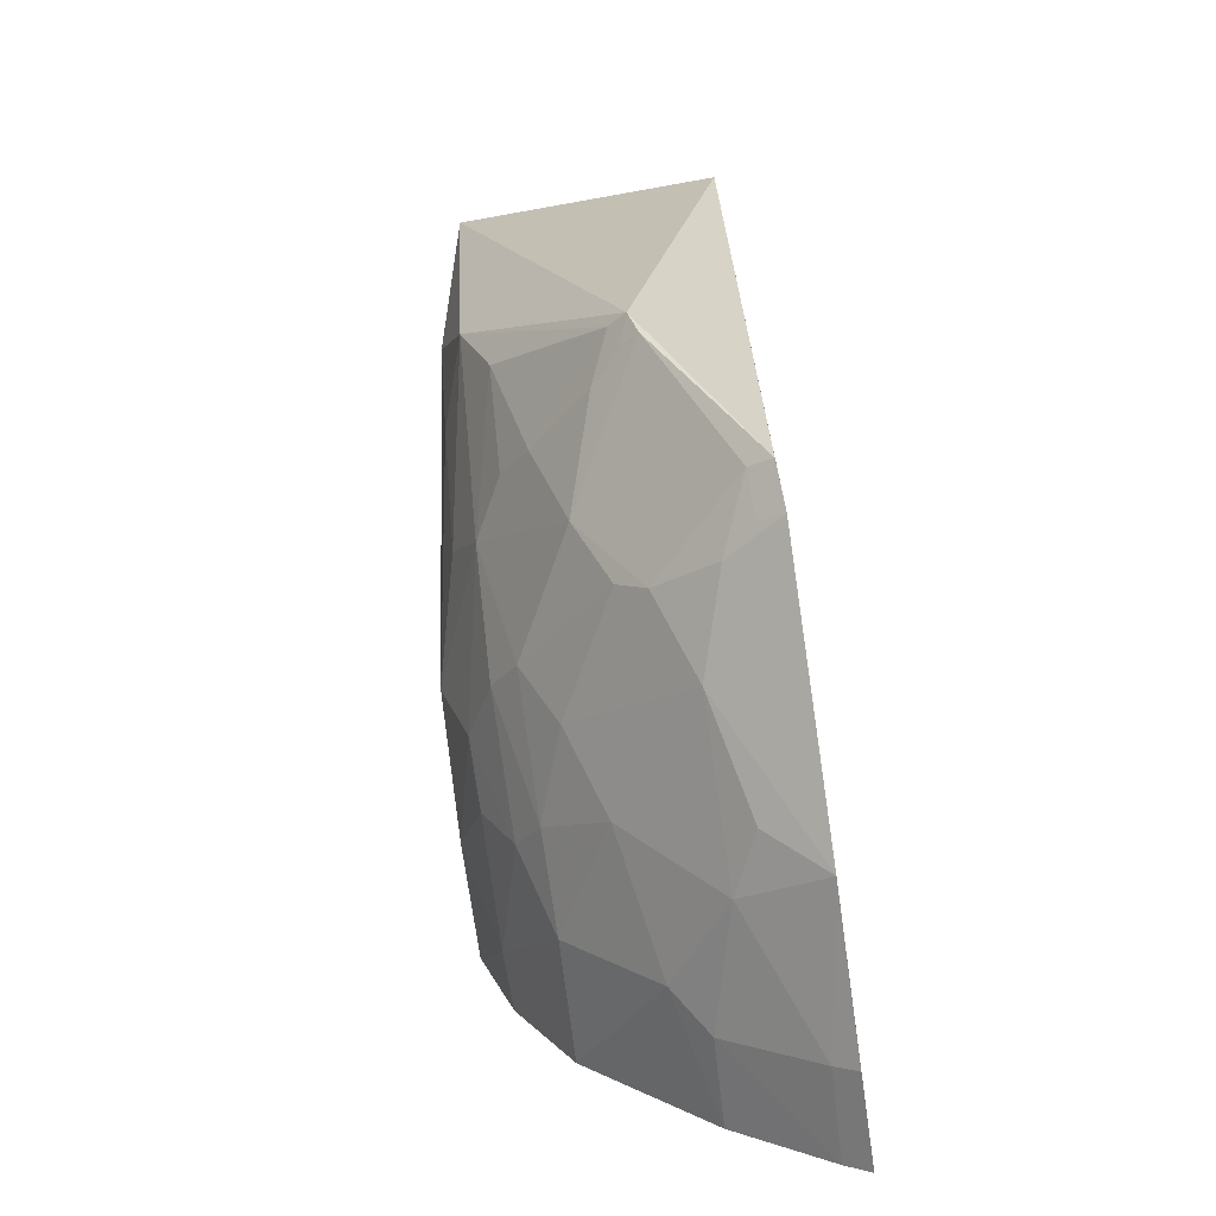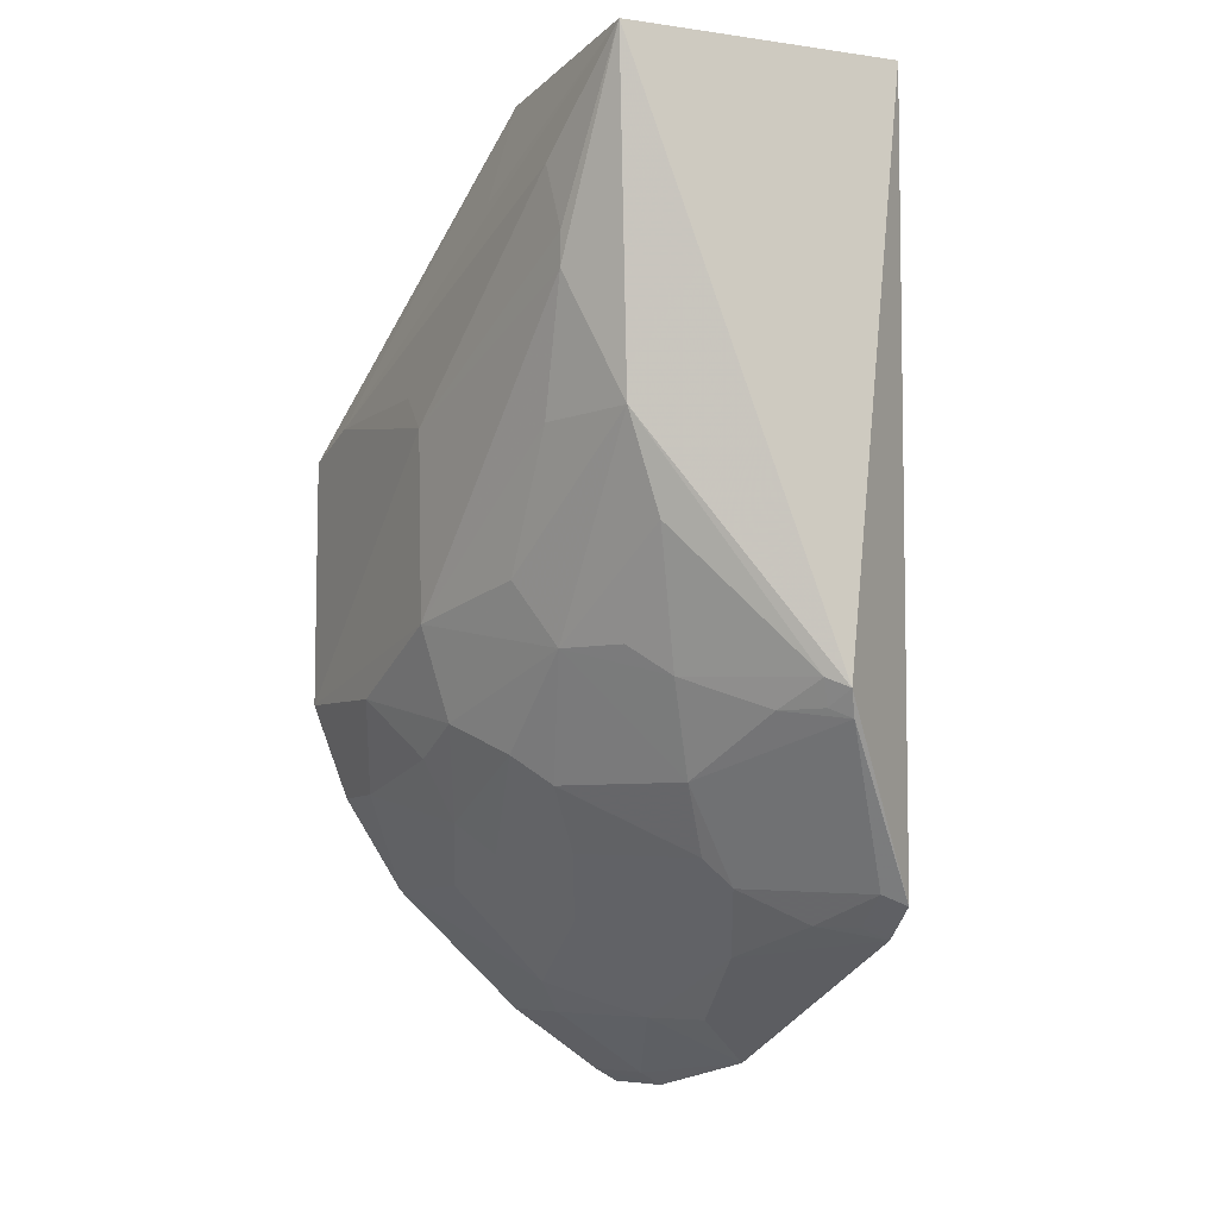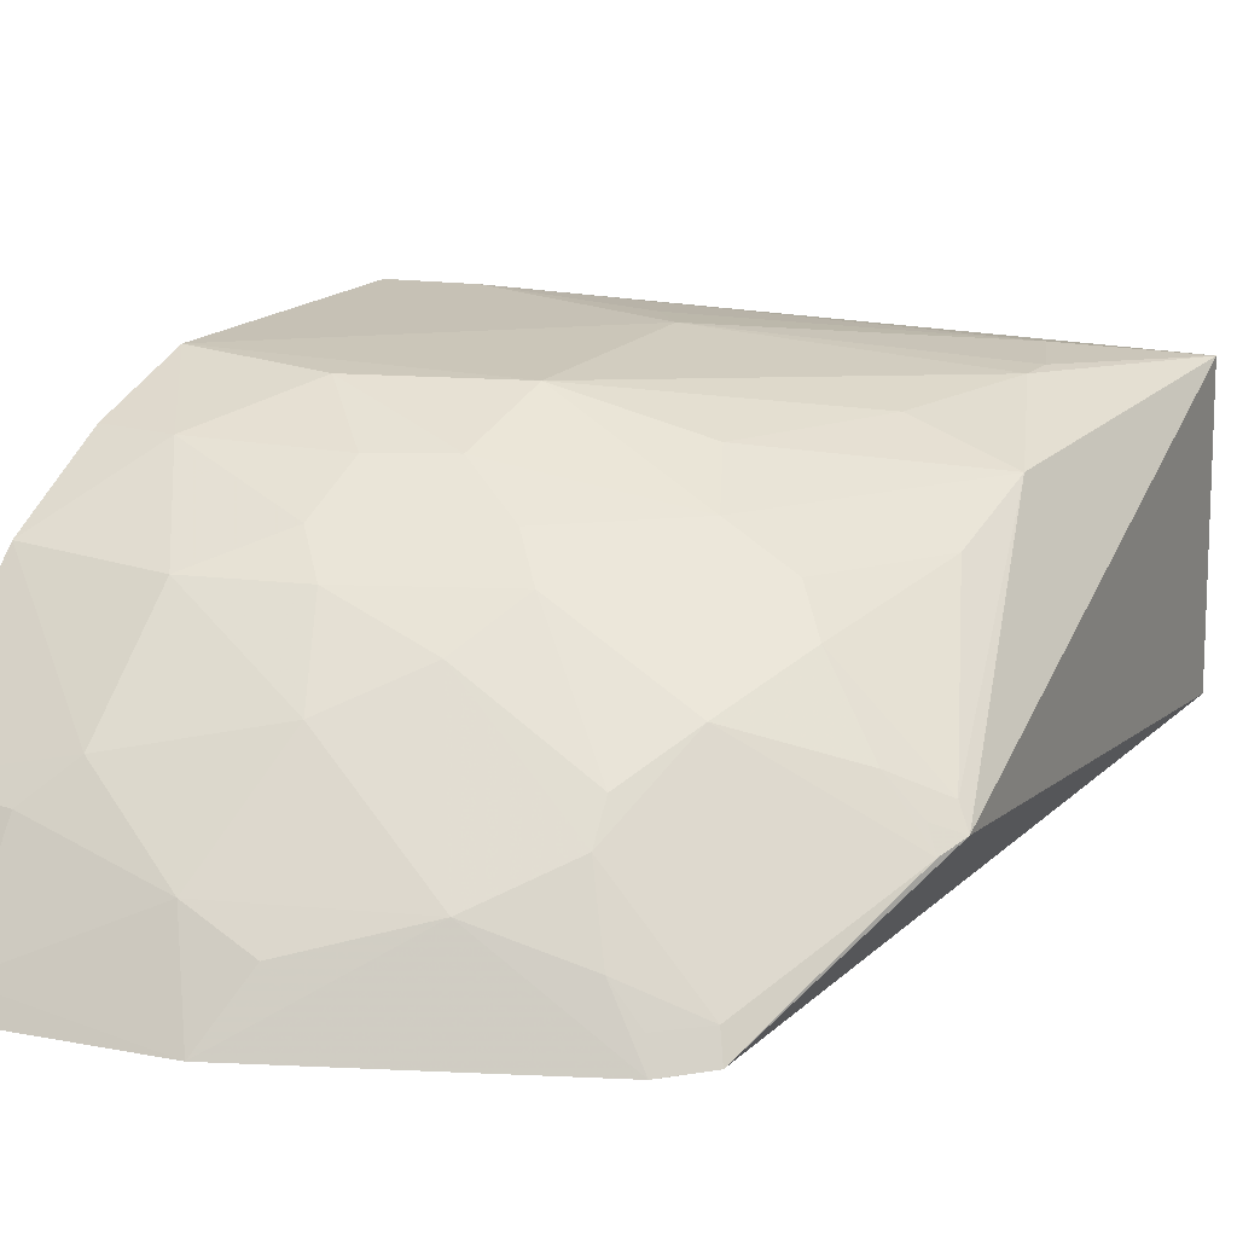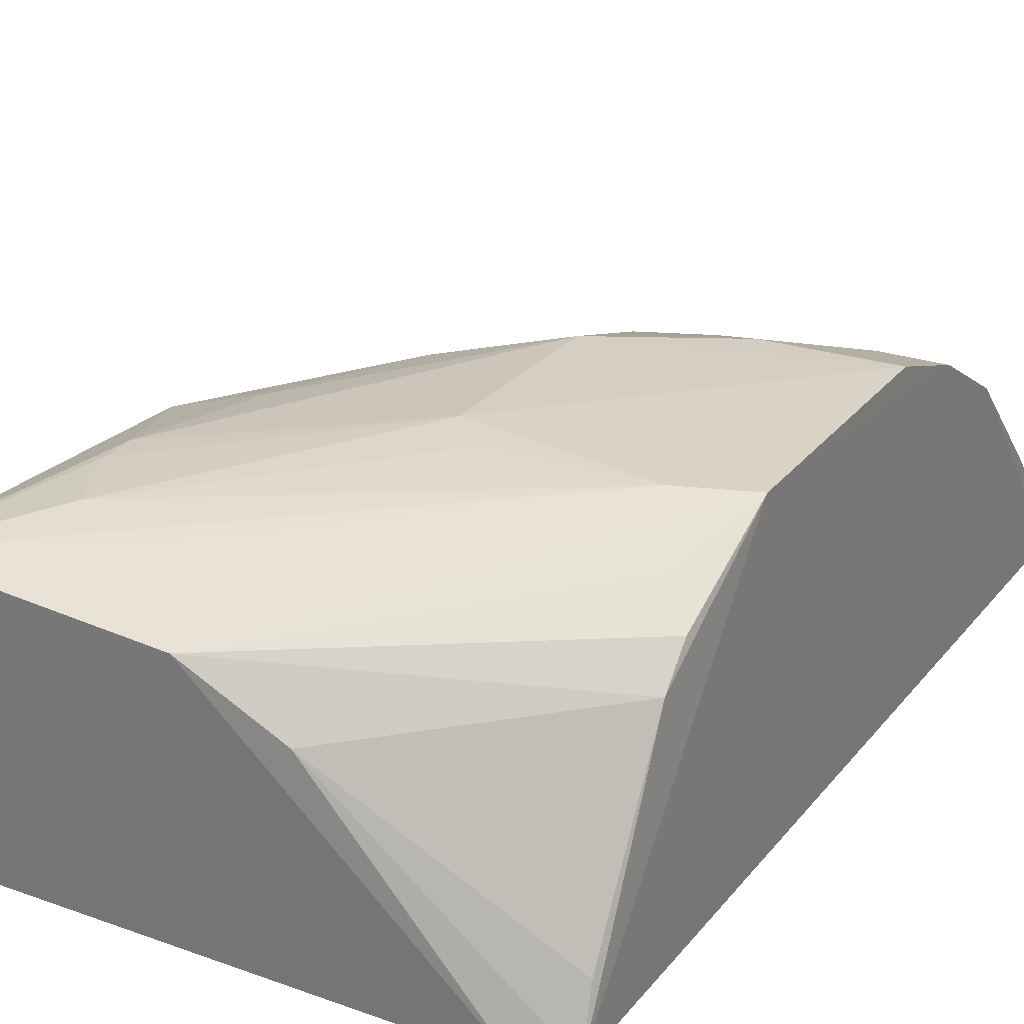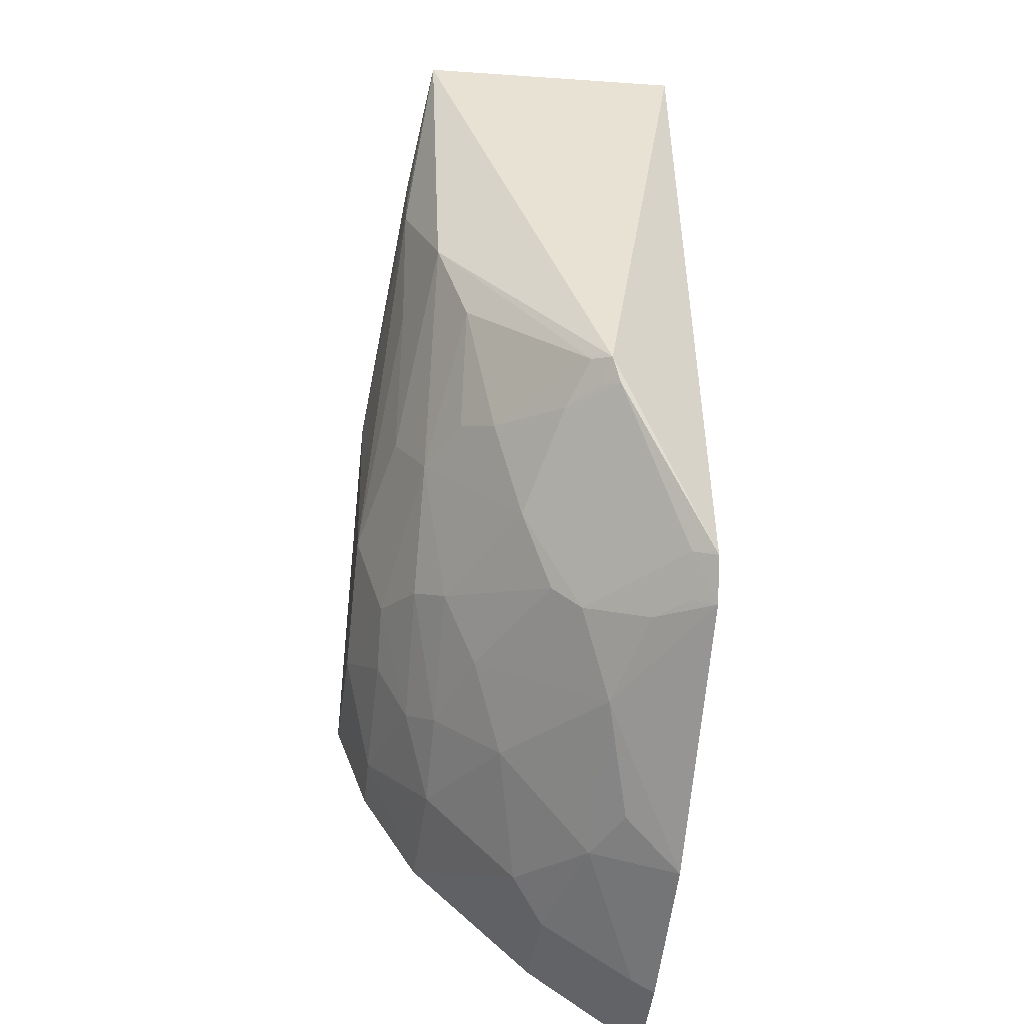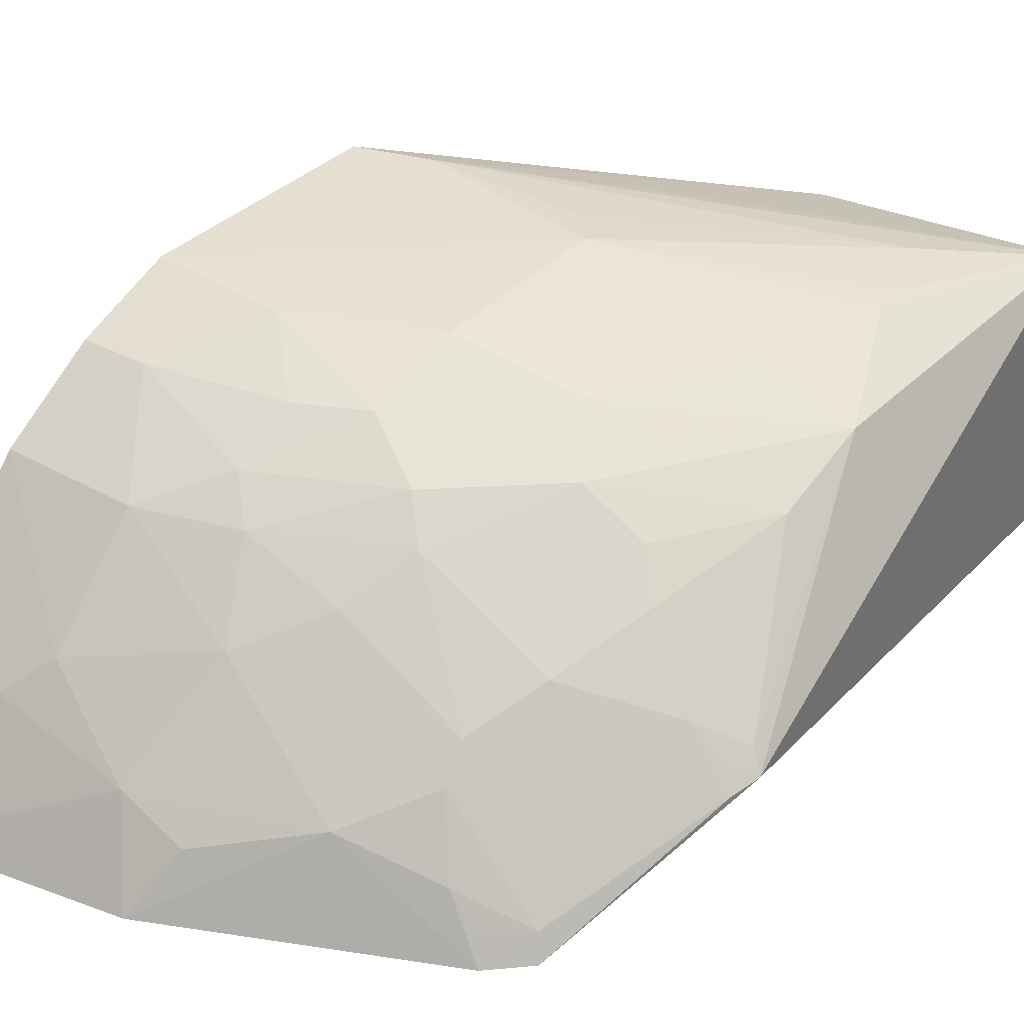
<metadata>
{"format":"obj","ext":"obj","renderer":"f3d","projection":"perspective","resolution":1024,"background":"white","views":[{"elev":-64.3,"azim":99.3,"up":"+Y"},{"elev":-4.5,"azim":62.9,"up":"+Y"},{"elev":18.7,"azim":30.9,"up":"+Z"},{"elev":28.1,"azim":-149.7,"up":"+Z"},{"elev":-44.4,"azim":84.2,"up":"+Y"},{"elev":36.4,"azim":37.9,"up":"+Z"}]}
</metadata>
<code>
v 0.05198 -0.4377 0.1995
v 0.2905 -0.2637 0.2458
v 0.007988 -0.2624 0.3557
v 0.1517 -0.01499 0.3215
v 0.02938 -0.02341 0.2003
v 0.2315 -0.1011 0.3397
v 0.1513 -0.3279 0.2942
v 0.2563 -0.3477 0.198
v 0.2652 -0.009961 0.2054
v 0.007865 -0.4402 0.2001
v 0.01207 -0.1008 0.3259
v 0.04094 -0.1393 0.3548
v 0.1255 -0.2326 0.3524
v 0.2404 -0.3618 0.1967
v 0.2076 -0.3289 0.2644
v 0.2628 -0.01028 0.3302
v 0.007215 -0.3474 0.3123
v 0.01155 -0.08559 0.3111
v 0.009082 -0.1508 0.3552
v 0.1263 -0.1503 0.3541
v 0.2552 -0.1995 0.3086
v 0.1248 -0.421 0.1981
v 0.2857 -0.2752 0.2418
v 0.2231 -0.3563 0.2222
v 0.1609 -0.06061 0.3386
v 0.09482 -0.2881 0.338
v 0.008305 -0.4035 0.254
v 0.1094 -0.01951 0.2969
v 0.01053 -0.03252 0.2024
v 0.02626 -0.1138 0.3388
v 0.2185 -0.05697 0.3396
v 0.2561 -0.1565 0.3233
v 0.2381 -0.258 0.2935
v 0.1814 -0.3709 0.236
v 0.2525 -0.343 0.2087
v 0.06641 -0.2617 0.3534
v 0.06457 -0.3437 0.3098
v 0.008072 -0.4336 0.2115
v 0.01253 -0.04239 0.2289
v 0.111 -0.1353 0.3529
v 0.2315 -0.08609 0.3395
v 0.2143 -0.1589 0.3377
v 0.1968 -0.2458 0.3231
v 0.2845 -0.2596 0.2543
v 0.2228 -0.2988 0.2791
v 0.2096 -0.3413 0.2511
v 0.2363 -0.3567 0.208
v 0.1237 -0.2738 0.3386
v 0.03611 -0.3031 0.3392
v 0.108 -0.329 0.3098
v 0.065 -0.3869 0.2671
v 0.04987 -0.4022 0.2521
v 0.1821 -0.2179 0.3372
v 0.2246 -0.2452 0.3081
v 0.2651 -0.2717 0.264
v 0.1653 -0.2999 0.3099
v 0.007545 -0.305 0.3393
v 0.09373 -0.3157 0.3229
v 0.1083 -0.4009 0.2366
v 0.1224 -0.3574 0.2793
v 0.05149 -0.4315 0.2099
v 0.2802 -0.271 0.2503
v 0.1517 -0.2873 0.3236
v 0.1365 -0.4004 0.2234
f 9 5 4
f 9 2 8
f 14 9 8
f 14 5 9
f 16 2 9
f 16 9 4
f 18 11 4
f 19 11 18
f 19 12 4
f 20 3 13
f 20 19 3
f 20 12 19
f 20 13 6
f 22 10 5
f 22 5 14
f 22 1 10
f 23 8 2
f 25 16 4
f 25 4 12
f 25 12 16
f 27 17 10
f 28 18 4
f 28 4 5
f 29 5 10
f 29 19 18
f 29 10 17
f 29 28 5
f 30 19 4
f 30 4 11
f 30 11 19
f 31 16 12
f 32 16 6
f 32 2 16
f 34 22 14
f 34 14 24
f 35 14 8
f 35 8 23
f 36 13 3
f 38 27 10
f 38 10 1
f 39 29 18
f 39 18 28
f 39 28 29
f 40 31 12
f 40 12 20
f 40 20 31
f 41 31 20
f 41 20 6
f 41 6 16
f 41 16 31
f 42 32 6
f 42 6 13
f 43 21 32
f 44 32 21
f 44 2 32
f 44 21 33
f 45 35 23
f 45 33 43
f 46 15 7
f 46 7 34
f 46 34 24
f 46 24 35
f 46 45 15
f 46 35 45
f 47 35 24
f 47 24 14
f 47 14 35
f 48 36 26
f 48 13 36
f 48 43 13
f 49 36 3
f 49 26 36
f 49 17 37
f 51 37 17
f 51 17 27
f 52 27 38
f 52 51 27
f 53 42 13
f 53 32 42
f 53 43 32
f 53 13 43
f 54 43 33
f 54 33 21
f 54 21 43
f 55 45 23
f 55 44 33
f 55 33 45
f 56 45 43
f 56 7 15
f 56 15 45
f 56 50 7
f 57 49 3
f 57 17 49
f 57 3 19
f 57 29 17
f 57 19 29
f 58 49 37
f 58 26 49
f 58 37 50
f 58 48 26
f 59 51 52
f 60 50 37
f 60 37 51
f 60 51 59
f 60 7 50
f 60 59 34
f 60 34 7
f 61 52 38
f 61 38 1
f 61 59 52
f 61 1 22
f 61 22 59
f 62 55 23
f 62 23 2
f 62 2 44
f 62 44 55
f 63 56 43
f 63 43 48
f 63 48 58
f 63 58 50
f 63 50 56
f 64 59 22
f 64 22 34
f 64 34 59

</code>
